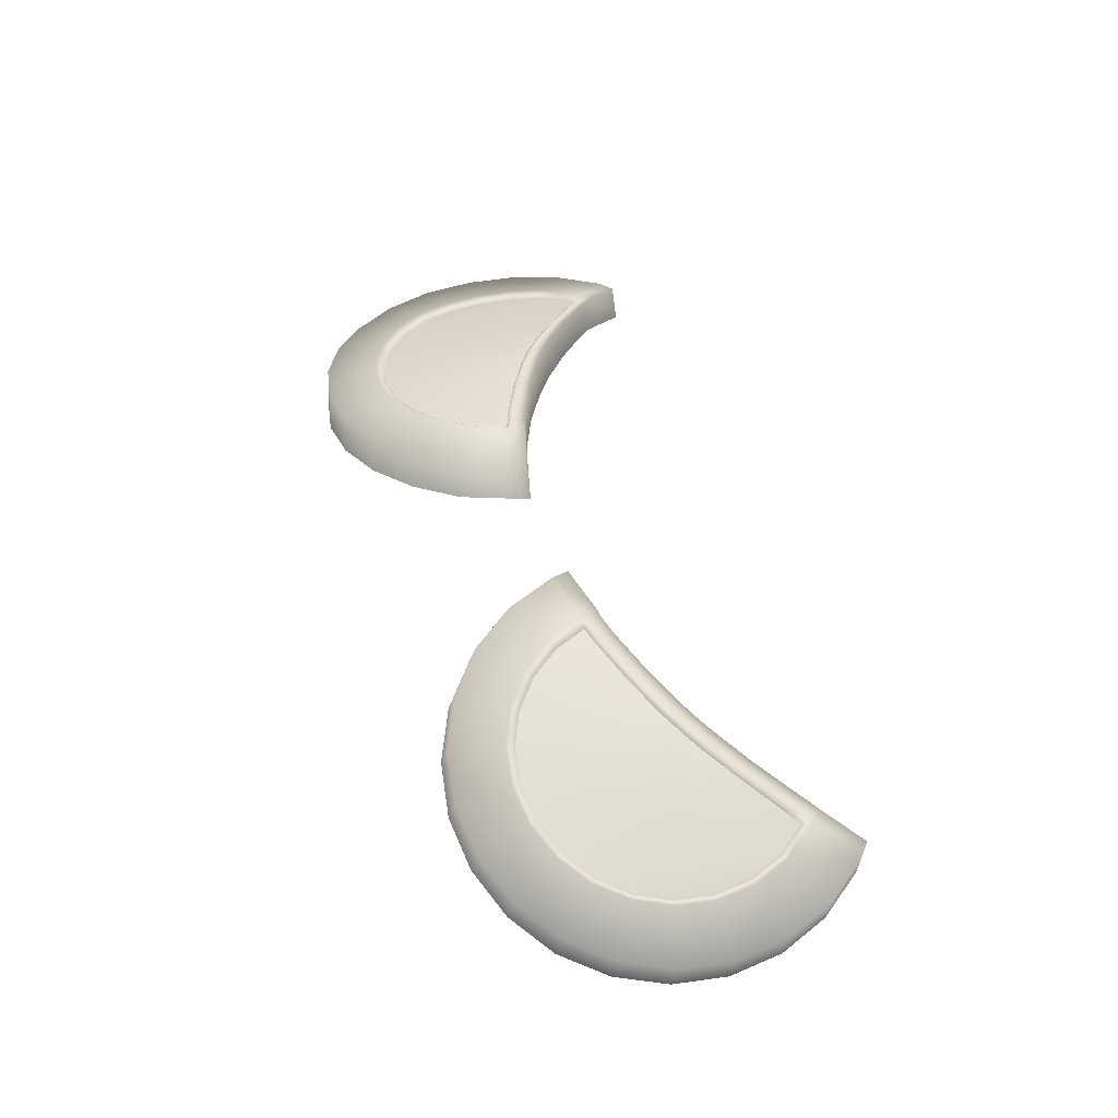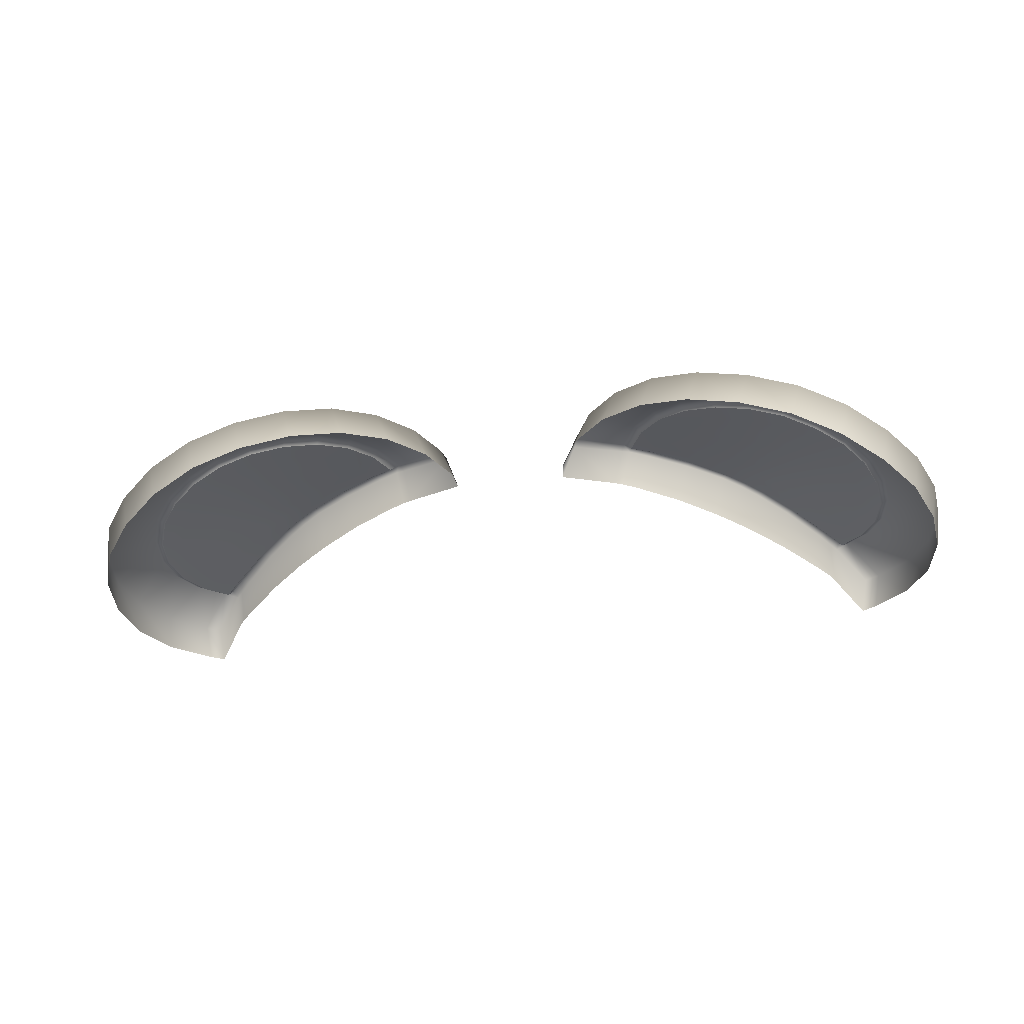
<metadata>
{"format":"obj","ext":"obj","renderer":"f3d","projection":"perspective","resolution":1024,"background":"white","views":[{"elev":50.5,"azim":73.5,"up":"+Z"},{"elev":-33.0,"azim":8.9,"up":"+Z"}]}
</metadata>
<code>
g pm0999_12_EyeESkin_ry
v -0.006194 0.09399 0.01876
v -0.004886 0.09709 0.01902
v -0.003938 0.09701 0.01675
v -0.005269 0.09383 0.01649
v -0.008269 0.09134 0.01839
v -0.007382 0.09112 0.0161
v -0.01007 0.08906 0.01547
v -0.01091 0.08933 0.01779
v -0.01392 0.08808 0.01697
v -0.01315 0.08777 0.01464
v -0.01643 0.08734 0.01372
v -0.01713 0.08767 0.01607
v -0.02034 0.08814 0.01519
v -0.01972 0.08781 0.0128
v -0.02274 0.08915 0.01184
v -0.02331 0.08946 0.01429
v -0.02534 0.09126 0.011
v -0.02584 0.09153 0.01345
v -0.02737 0.09401 0.01048
v -0.02781 0.09421 0.01293
v -0.02902 0.09733 0.01257
v -0.02861 0.09719 0.01008
v -0.02901 0.1006 0.009936
v -0.0294 0.1007 0.01239
v -0.02855 0.104 0.01003
v -0.02894 0.104 0.01249
v -0.02723 0.1072 0.01033
v -0.02764 0.1071 0.01278
v -0.02561 0.1097 0.01325
v -0.02514 0.1099 0.01078
v -0.02561 0.1097 0.01325
v -0.02422 0.1106 0.01088
v -0.02471 0.1104 0.01334
v -0.02273 0.1081 0.0148
v -0.02422 0.1106 0.01088
v -0.02222 0.1079 0.01222
v -0.02235 0.1078 0.01498
v -0.02273 0.1081 0.0148
v -0.0219 0.1075 0.01233
v -0.0215 0.107 0.0154
v -0.02104 0.1067 0.01262
v -0.0193 0.105 0.01633
v -0.01875 0.1048 0.01338
v -0.01731 0.1034 0.01705
v -0.01655 0.1031 0.01401
v -0.01614 0.1026 0.01741
v -0.01537 0.1024 0.01434
v -0.0149 0.1019 0.01774
v -0.01417 0.1017 0.01468
v -0.01242 0.1006 0.01823
v -0.01169 0.1005 0.01529
v -0.009749 0.09953 0.01864
v -0.008948 0.0994 0.01588
v -0.008495 0.09911 0.01884
v -0.007869 0.09908 0.0161
v -0.007967 0.09904 0.01888
v -0.007385 0.09899 0.01619
v -0.004654 0.09817 0.01904
v -0.007967 0.09904 0.01888
v -0.003757 0.09817 0.01653
v -0.004886 0.09709 0.01902
v -0.003757 0.09817 0.01653
v -0.009569 0.09599 0.01818
v -0.008718 0.09797 0.01833
v -0.008167 0.09807 0.01884
v -0.00914 0.09576 0.01868
v -0.01098 0.09415 0.01785
v -0.01063 0.09381 0.01834
v -0.006194 0.09399 0.01876
v -0.008269 0.09134 0.01839
v -0.004886 0.09709 0.01902
v -0.01091 0.08933 0.01779
v -0.01254 0.09231 0.01784
v -0.01475 0.09138 0.01723
v -0.01278 0.09276 0.01738
v -0.01392 0.08808 0.01697
v -0.01487 0.09189 0.0168
v -0.01711 0.09161 0.0162
v -0.01713 0.08767 0.01607
v -0.01712 0.09107 0.01662
v -0.01934 0.09193 0.01561
v -0.0195 0.0914 0.01599
v -0.02034 0.08814 0.01519
v -0.02331 0.08946 0.01429
v -0.02171 0.09236 0.01535
v -0.02141 0.09285 0.01499
v -0.02319 0.09429 0.0145
v -0.02361 0.09388 0.01483
v -0.02584 0.09153 0.01345
v -0.02454 0.09614 0.01409
v -0.02781 0.09421 0.01293
v -0.02505 0.09585 0.01441
v -0.02902 0.09733 0.01257
v -0.02536 0.09831 0.01377
v -0.02593 0.09814 0.01406
v -0.0294 0.1007 0.01239
v -0.02622 0.1006 0.01392
v -0.02561 0.1006 0.01363
v -0.02894 0.104 0.01249
v -0.02589 0.103 0.01401
v -0.02529 0.103 0.01371
v -0.02764 0.1071 0.01278
v -0.02498 0.1053 0.0143
v -0.02442 0.1051 0.01399
v -0.02561 0.1097 0.01325
v -0.02307 0.1069 0.01434
v -0.02349 0.1073 0.01468
v -0.02471 0.1104 0.01334
v -0.02273 0.1081 0.0148
v -0.02285 0.1072 0.01481
v -0.02211 0.106 0.01483
v -0.02235 0.1078 0.01498
v -0.02192 0.1064 0.01519
v -0.01989 0.1041 0.01575
v -0.0215 0.107 0.0154
v -0.01973 0.1044 0.0161
v -0.01786 0.1025 0.01647
v -0.0193 0.105 0.01633
v -0.01773 0.1028 0.01683
v -0.01666 0.1016 0.01685
v -0.01731 0.1034 0.01705
v -0.01653 0.102 0.0172
v -0.01536 0.1008 0.01717
v -0.01614 0.1026 0.01741
v -0.01525 0.1012 0.01753
v -0.01283 0.09956 0.01772
v -0.0149 0.1019 0.01774
v -0.01274 0.09995 0.01804
v -0.01008 0.09842 0.01821
v -0.01242 0.1006 0.01823
v -0.01003 0.09883 0.01846
v -0.008718 0.09797 0.01833
v -0.009749 0.09953 0.01864
v -0.008729 0.09839 0.01866
v -0.008495 0.09911 0.01884
v -0.007967 0.09904 0.01888
v -0.004654 0.09817 0.01904
v 0.006194 0.09399 0.01876
v 0.003938 0.09701 0.01675
v 0.004886 0.09709 0.01902
v 0.005269 0.09383 0.01649
v 0.008269 0.09134 0.01839
v 0.007382 0.09112 0.0161
v 0.01007 0.08906 0.01547
v 0.01091 0.08933 0.01779
v 0.01392 0.08808 0.01697
v 0.01315 0.08777 0.01464
v 0.01643 0.08734 0.01372
v 0.01713 0.08767 0.01607
v 0.02034 0.08814 0.01519
v 0.01972 0.08781 0.0128
v 0.02274 0.08915 0.01184
v 0.02331 0.08946 0.01429
v 0.02534 0.09126 0.011
v 0.02584 0.09153 0.01345
v 0.02737 0.09401 0.01048
v 0.02781 0.09421 0.01293
v 0.02902 0.09733 0.01257
v 0.02861 0.09719 0.01008
v 0.02901 0.1006 0.009936
v 0.0294 0.1007 0.01239
v 0.02855 0.104 0.01003
v 0.02894 0.104 0.01249
v 0.02723 0.1072 0.01033
v 0.02764 0.1071 0.01278
v 0.02561 0.1097 0.01325
v 0.02514 0.1099 0.01078
v 0.02561 0.1097 0.01325
v 0.02422 0.1106 0.01088
v 0.02471 0.1104 0.01334
v 0.02273 0.1081 0.0148
v 0.02422 0.1106 0.01088
v 0.02222 0.1079 0.01222
v 0.02235 0.1078 0.01498
v 0.02273 0.1081 0.0148
v 0.0219 0.1075 0.01233
v 0.0215 0.107 0.0154
v 0.02104 0.1067 0.01262
v 0.0193 0.105 0.01633
v 0.01875 0.1048 0.01338
v 0.01731 0.1034 0.01705
v 0.01655 0.1031 0.01401
v 0.01614 0.1026 0.01741
v 0.01537 0.1024 0.01434
v 0.0149 0.1019 0.01774
v 0.01417 0.1017 0.01468
v 0.01242 0.1006 0.01823
v 0.01169 0.1005 0.01529
v 0.009749 0.09953 0.01864
v 0.008948 0.0994 0.01588
v 0.008495 0.09911 0.01884
v 0.007869 0.09908 0.0161
v 0.007967 0.09904 0.01888
v 0.007385 0.09899 0.01619
v 0.004654 0.09817 0.01904
v 0.003757 0.09817 0.01653
v 0.007967 0.09904 0.01888
v 0.003757 0.09817 0.01653
v 0.004886 0.09709 0.01902
v 0.009569 0.09599 0.01818
v 0.008167 0.09807 0.01884
v 0.008718 0.09797 0.01833
v 0.00914 0.09576 0.01868
v 0.01098 0.09415 0.01785
v 0.01063 0.09381 0.01834
v 0.006194 0.09399 0.01876
v 0.008269 0.09134 0.01839
v 0.004886 0.09709 0.01902
v 0.01091 0.08933 0.01779
v 0.01254 0.09231 0.01784
v 0.01475 0.09138 0.01723
v 0.01278 0.09276 0.01738
v 0.01392 0.08808 0.01697
v 0.01487 0.09189 0.0168
v 0.01711 0.09161 0.0162
v 0.01713 0.08767 0.01607
v 0.01712 0.09107 0.01662
v 0.01934 0.09193 0.01561
v 0.0195 0.0914 0.01599
v 0.02034 0.08814 0.01519
v 0.02331 0.08946 0.01429
v 0.02171 0.09236 0.01535
v 0.02141 0.09285 0.01499
v 0.02319 0.09429 0.0145
v 0.02361 0.09388 0.01483
v 0.02584 0.09153 0.01345
v 0.02454 0.09614 0.01409
v 0.02781 0.09421 0.01293
v 0.02505 0.09585 0.01441
v 0.02902 0.09733 0.01257
v 0.02536 0.09831 0.01377
v 0.02593 0.09814 0.01406
v 0.0294 0.1007 0.01239
v 0.02622 0.1006 0.01392
v 0.02561 0.1006 0.01363
v 0.02894 0.104 0.01249
v 0.02589 0.103 0.01401
v 0.02529 0.103 0.01371
v 0.02764 0.1071 0.01278
v 0.02498 0.1053 0.0143
v 0.02442 0.1051 0.01399
v 0.02561 0.1097 0.01325
v 0.02307 0.1069 0.01434
v 0.02349 0.1073 0.01468
v 0.02471 0.1104 0.01334
v 0.02273 0.1081 0.0148
v 0.02285 0.1072 0.01481
v 0.02211 0.106 0.01483
v 0.02235 0.1078 0.01498
v 0.02192 0.1064 0.01519
v 0.01989 0.1041 0.01575
v 0.0215 0.107 0.0154
v 0.01973 0.1044 0.0161
v 0.01786 0.1025 0.01647
v 0.0193 0.105 0.01633
v 0.01773 0.1028 0.01683
v 0.01666 0.1016 0.01685
v 0.01731 0.1034 0.01705
v 0.01653 0.102 0.0172
v 0.01536 0.1008 0.01717
v 0.01614 0.1026 0.01741
v 0.01525 0.1012 0.01753
v 0.01283 0.09956 0.01772
v 0.0149 0.1019 0.01774
v 0.01274 0.09995 0.01804
v 0.01008 0.09842 0.01821
v 0.01242 0.1006 0.01823
v 0.01003 0.09883 0.01846
v 0.008718 0.09797 0.01833
v 0.009749 0.09953 0.01864
v 0.008729 0.09839 0.01866
v 0.008495 0.09911 0.01884
v 0.007967 0.09904 0.01888
v 0.004654 0.09817 0.01904
v -0.009569 0.09599 0.01818
v -0.01008 0.09842 0.01821
v -0.008718 0.09797 0.01833
v -0.01078 0.09671 0.018
v -0.01098 0.09415 0.01785
v -0.01337 0.09819 0.01764
v -0.01283 0.09956 0.01772
v -0.01196 0.09516 0.0177
v -0.01278 0.09276 0.01738
v -0.01408 0.09727 0.01745
v -0.01348 0.09398 0.0173
v -0.01487 0.09189 0.0168
v -0.01589 0.09971 0.01708
v -0.01536 0.1008 0.01717
v -0.01711 0.1005 0.0168
v -0.01666 0.1016 0.01685
v -0.01786 0.1025 0.01647
v -0.01615 0.0994 0.01702
v -0.01501 0.09657 0.01721
v -0.01524 0.09325 0.01682
v -0.01711 0.09161 0.0162
v -0.01607 0.09613 0.01692
v -0.01712 0.09302 0.01631
v -0.01934 0.09193 0.01561
v -0.01646 0.09917 0.01693
v -0.01683 0.09903 0.01683
v -0.01816 0.1017 0.01645
v -0.01989 0.1041 0.01575
v -0.0184 0.1014 0.01637
v -0.01722 0.09899 0.01673
v -0.0176 0.09906 0.01662
v -0.01721 0.096 0.01661
v -0.019 0.0933 0.0158
v -0.02141 0.09285 0.01499
v -0.01834 0.09618 0.0163
v -0.02074 0.09407 0.01531
v -0.02319 0.09429 0.0145
v -0.01795 0.09923 0.01652
v -0.01939 0.09666 0.01601
v -0.02223 0.09528 0.01489
v -0.02454 0.09614 0.01409
v -0.02028 0.0974 0.01576
v -0.02336 0.09685 0.01456
v -0.02536 0.09831 0.01377
v -0.01825 0.09949 0.01644
v -0.02095 0.09835 0.01556
v -0.01847 0.09982 0.01637
v -0.02406 0.09868 0.01434
v -0.02561 0.1006 0.01363
v -0.02136 0.09946 0.01544
v -0.01861 0.1002 0.01633
v -0.02428 0.1006 0.01425
v -0.02529 0.103 0.01371
v -0.01864 0.1006 0.01631
v -0.02149 0.1006 0.01539
v -0.024 0.1026 0.0143
v -0.02442 0.1051 0.01399
v -0.01857 0.101 0.01633
v -0.02131 0.1018 0.01542
v -0.02085 0.1029 0.01554
v -0.02211 0.106 0.01483
v -0.02325 0.1044 0.01448
v -0.02307 0.1069 0.01434
v 0.009569 0.09599 0.01818
v 0.008718 0.09797 0.01833
v 0.01008 0.09842 0.01821
v 0.01078 0.09671 0.018
v 0.01098 0.09415 0.01785
v 0.01337 0.09819 0.01764
v 0.01283 0.09956 0.01772
v 0.01196 0.09516 0.0177
v 0.01278 0.09276 0.01738
v 0.01408 0.09727 0.01745
v 0.01348 0.09398 0.0173
v 0.01487 0.09189 0.0168
v 0.01589 0.09971 0.01708
v 0.01536 0.1008 0.01717
v 0.01711 0.1005 0.0168
v 0.01666 0.1016 0.01685
v 0.01786 0.1025 0.01647
v 0.01615 0.0994 0.01702
v 0.01501 0.09657 0.01721
v 0.01524 0.09325 0.01682
v 0.01711 0.09161 0.0162
v 0.01607 0.09613 0.01692
v 0.01712 0.09302 0.01631
v 0.01934 0.09193 0.01561
v 0.01646 0.09917 0.01693
v 0.01683 0.09903 0.01683
v 0.01816 0.1017 0.01645
v 0.01989 0.1041 0.01575
v 0.0184 0.1014 0.01637
v 0.01722 0.09899 0.01673
v 0.0176 0.09906 0.01662
v 0.01721 0.096 0.01661
v 0.019 0.0933 0.0158
v 0.02141 0.09285 0.01499
v 0.01834 0.09618 0.0163
v 0.02074 0.09407 0.01531
v 0.02319 0.09429 0.0145
v 0.01795 0.09923 0.01652
v 0.01939 0.09666 0.01601
v 0.02223 0.09528 0.01489
v 0.02454 0.09614 0.01409
v 0.02028 0.0974 0.01576
v 0.02336 0.09685 0.01456
v 0.02536 0.09831 0.01377
v 0.01825 0.09949 0.01644
v 0.02095 0.09835 0.01556
v 0.01847 0.09982 0.01637
v 0.02406 0.09868 0.01434
v 0.02561 0.1006 0.01363
v 0.01861 0.1002 0.01633
v 0.02136 0.09946 0.01544
v 0.02428 0.1006 0.01425
v 0.02529 0.103 0.01371
v 0.01864 0.1006 0.01631
v 0.02149 0.1006 0.01539
v 0.024 0.1026 0.0143
v 0.02442 0.1051 0.01399
v 0.01857 0.101 0.01633
v 0.02131 0.1018 0.01542
v 0.02085 0.1029 0.01554
v 0.02211 0.106 0.01483
v 0.02325 0.1044 0.01448
v 0.02307 0.1069 0.01434
g pm0999_12_EyeESkin_ry_0
f 3 2 1
f 4 3 1
f 1 5 4
f 5 6 4
f 7 6 5
f 8 7 5
f 8 9 7
f 9 10 7
f 11 10 9
f 12 11 9
f 12 13 11
f 13 14 11
f 14 13 15
f 13 16 15
f 15 16 17
f 16 18 17
f 17 18 19
f 18 20 19
f 19 20 21
f 22 19 21
f 22 21 23
f 21 24 23
f 23 24 25
f 24 26 25
f 25 26 27
f 26 28 27
f 27 28 29
f 30 27 29
f 32 30 31
f 33 32 31
f 35 33 34
f 36 35 34
f 36 38 37
f 39 36 37
f 39 37 40
f 41 39 40
f 41 40 42
f 43 41 42
f 43 42 44
f 45 43 44
f 45 44 46
f 47 45 46
f 47 46 48
f 49 47 48
f 49 48 50
f 51 49 50
f 51 50 52
f 53 51 52
f 53 52 54
f 55 53 54
f 55 54 56
f 57 55 56
f 57 59 58
f 60 57 58
f 58 61 3
f 62 58 3
f 65 64 63
f 66 65 63
f 63 67 66
f 67 68 66
f 66 69 65
f 66 68 69
f 68 70 69
f 69 71 65
f 72 70 68
f 73 68 67
f 73 72 68
f 73 74 72
f 75 73 67
f 73 75 74
f 74 76 72
f 75 77 74
f 74 77 78
f 79 76 74
f 80 74 78
f 80 79 74
f 80 78 81
f 80 82 79
f 82 80 81
f 82 83 79
f 83 82 84
f 82 81 85
f 82 85 84
f 81 86 85
f 85 86 87
f 84 85 88
f 88 85 87
f 89 84 88
f 88 87 90
f 89 88 91
f 92 88 90
f 88 92 91
f 91 92 93
f 92 90 94
f 92 95 93
f 95 92 94
f 93 95 96
f 95 94 97
f 95 97 96
f 94 98 97
f 96 97 99
f 97 98 100
f 97 100 99
f 98 101 100
f 99 100 102
f 100 101 103
f 100 103 102
f 101 104 103
f 102 103 105
f 103 104 106
f 103 107 105
f 107 103 106
f 108 105 107
f 109 108 107
f 110 107 106
f 109 107 110
f 110 106 111
f 112 109 110
f 113 110 111
f 112 110 113
f 113 111 114
f 115 112 113
f 116 113 114
f 115 113 116
f 116 114 117
f 118 115 116
f 119 116 117
f 118 116 119
f 119 117 120
f 121 118 119
f 122 119 120
f 121 119 122
f 122 120 123
f 124 121 122
f 125 122 123
f 124 122 125
f 125 123 126
f 127 124 125
f 128 125 126
f 127 125 128
f 128 126 129
f 130 127 128
f 131 128 129
f 130 128 131
f 131 129 132
f 133 130 131
f 134 131 132
f 133 131 134
f 135 133 134
f 134 132 65
f 135 134 65
f 136 135 65
f 136 65 71
f 137 136 71
f 140 139 138
f 139 141 138
f 142 138 141
f 143 142 141
f 143 144 142
f 144 145 142
f 146 145 144
f 147 146 144
f 147 148 146
f 148 149 146
f 150 149 148
f 151 150 148
f 150 151 152
f 153 150 152
f 153 152 154
f 155 153 154
f 155 154 156
f 157 155 156
f 157 156 158
f 156 159 158
f 158 159 160
f 161 158 160
f 161 160 162
f 163 161 162
f 163 162 164
f 165 163 164
f 165 164 166
f 164 167 166
f 167 169 168
f 169 170 168
f 170 172 171
f 172 173 171
f 175 173 174
f 173 176 174
f 174 176 177
f 176 178 177
f 177 178 179
f 178 180 179
f 179 180 181
f 180 182 181
f 181 182 183
f 182 184 183
f 183 184 185
f 184 186 185
f 185 186 187
f 186 188 187
f 187 188 189
f 188 190 189
f 189 190 191
f 190 192 191
f 191 192 193
f 192 194 193
f 194 196 195
f 197 194 195
f 195 198 139
f 199 195 139
f 202 201 200
f 201 203 200
f 204 200 203
f 205 204 203
f 206 203 201
f 205 203 206
f 207 205 206
f 208 206 201
f 207 209 205
f 205 210 204
f 209 210 205
f 211 210 209
f 210 212 204
f 212 210 211
f 213 211 209
f 214 212 211
f 214 211 215
f 213 216 211
f 211 217 215
f 216 217 211
f 215 217 218
f 219 217 216
f 217 219 218
f 220 219 216
f 219 220 221
f 218 219 222
f 222 219 221
f 223 218 222
f 223 222 224
f 222 221 225
f 222 225 224
f 221 226 225
f 224 225 227
f 225 226 228
f 225 229 227
f 229 225 228
f 229 228 230
f 227 229 231
f 232 229 230
f 229 232 231
f 232 230 233
f 231 232 234
f 234 232 233
f 235 231 234
f 234 233 236
f 235 234 237
f 237 234 236
f 238 235 237
f 237 236 239
f 238 237 240
f 240 237 239
f 241 238 240
f 240 239 242
f 241 240 243
f 244 240 242
f 240 244 243
f 242 245 244
f 245 246 244
f 244 247 243
f 244 246 247
f 243 247 248
f 246 249 247
f 247 250 248
f 247 249 250
f 248 250 251
f 249 252 250
f 250 253 251
f 250 252 253
f 251 253 254
f 252 255 253
f 253 256 254
f 253 255 256
f 254 256 257
f 255 258 256
f 256 259 257
f 256 258 259
f 257 259 260
f 258 261 259
f 259 262 260
f 259 261 262
f 260 262 263
f 261 264 262
f 262 265 263
f 262 264 265
f 263 265 266
f 264 267 265
f 265 268 266
f 265 267 268
f 266 268 269
f 267 270 268
f 268 271 269
f 268 270 271
f 270 272 271
f 269 271 201
f 271 272 201
f 272 273 201
f 201 273 208
f 273 274 208
g pm0999_12_EyeESkin_ry_1
f 277 276 275
f 276 278 275
f 275 278 279
f 280 278 276
f 281 280 276
f 278 282 279
f 279 282 283
f 284 282 278
f 280 284 278
f 282 285 283
f 285 282 284
f 283 285 286
f 287 280 281
f 288 287 281
f 288 289 287
f 290 289 288
f 291 289 290
f 287 292 280
f 292 284 280
f 287 289 292
f 293 284 292
f 293 285 284
f 285 294 286
f 286 294 295
f 296 294 285
f 293 296 285
f 294 297 295
f 297 294 296
f 295 297 298
f 299 293 292
f 292 289 299
f 299 300 293
f 300 296 293
f 299 289 300
f 301 289 291
f 301 291 302
f 303 289 301
f 301 302 303
f 300 289 304
f 304 289 305
f 306 296 300
f 304 306 300
f 306 297 296
f 304 305 306
f 297 307 298
f 298 307 308
f 306 309 297
f 305 309 306
f 309 307 297
f 307 310 308
f 308 310 311
f 305 312 309
f 305 289 312
f 309 313 307
f 313 310 307
f 312 313 309
f 310 314 311
f 314 310 313
f 311 314 315
f 316 313 312
f 316 314 313
f 314 317 315
f 315 317 318
f 312 289 319
f 319 316 312
f 316 320 314
f 320 317 314
f 319 321 316
f 319 289 321
f 321 320 316
f 317 322 318
f 318 322 323
f 320 324 317
f 324 322 317
f 321 325 320
f 321 289 325
f 325 324 320
f 322 326 323
f 323 326 327
f 325 289 328
f 325 328 324
f 324 329 322
f 329 326 322
f 328 329 324
f 326 330 327
f 330 326 329
f 327 330 331
f 328 289 332
f 332 289 303
f 333 329 328
f 332 333 328
f 332 303 333
f 333 330 329
f 303 334 333
f 333 334 330
f 302 334 303
f 302 335 334
f 330 336 331
f 334 336 330
f 335 336 334
f 331 336 337
f 336 335 337
f 340 339 338
f 341 340 338
f 341 338 342
f 341 343 340
f 343 344 340
f 345 341 342
f 345 342 346
f 345 347 341
f 347 343 341
f 348 345 346
f 345 348 347
f 348 346 349
f 343 350 344
f 350 351 344
f 352 351 350
f 352 353 351
f 352 354 353
f 355 350 343
f 347 355 343
f 352 350 355
f 347 356 355
f 348 356 347
f 357 348 349
f 357 349 358
f 357 359 348
f 359 356 348
f 360 357 358
f 357 360 359
f 360 358 361
f 356 362 355
f 352 355 362
f 363 362 356
f 359 363 356
f 352 362 363
f 352 364 354
f 354 364 365
f 352 366 364
f 365 364 366
f 352 363 367
f 352 367 368
f 359 369 363
f 369 367 363
f 360 369 359
f 368 367 369
f 370 360 361
f 370 361 371
f 372 369 360
f 372 368 369
f 370 372 360
f 373 370 371
f 373 371 374
f 375 368 372
f 352 368 375
f 376 372 370
f 373 376 370
f 376 375 372
f 377 373 374
f 373 377 376
f 377 374 378
f 376 379 375
f 377 379 376
f 380 377 378
f 380 378 381
f 352 375 382
f 379 382 375
f 383 379 377
f 380 383 377
f 384 382 379
f 352 382 384
f 383 384 379
f 385 380 381
f 385 381 386
f 387 384 383
f 352 384 387
f 388 383 380
f 388 387 383
f 385 388 380
f 389 385 386
f 389 386 390
f 352 387 391
f 391 387 388
f 392 388 385
f 389 392 385
f 392 391 388
f 393 389 390
f 389 393 392
f 393 390 394
f 352 391 395
f 352 395 366
f 392 396 391
f 396 395 391
f 366 395 396
f 393 396 392
f 397 366 396
f 397 396 393
f 397 365 366
f 398 365 397
f 399 393 394
f 399 397 393
f 399 398 397
f 399 394 400
f 398 399 400

</code>
